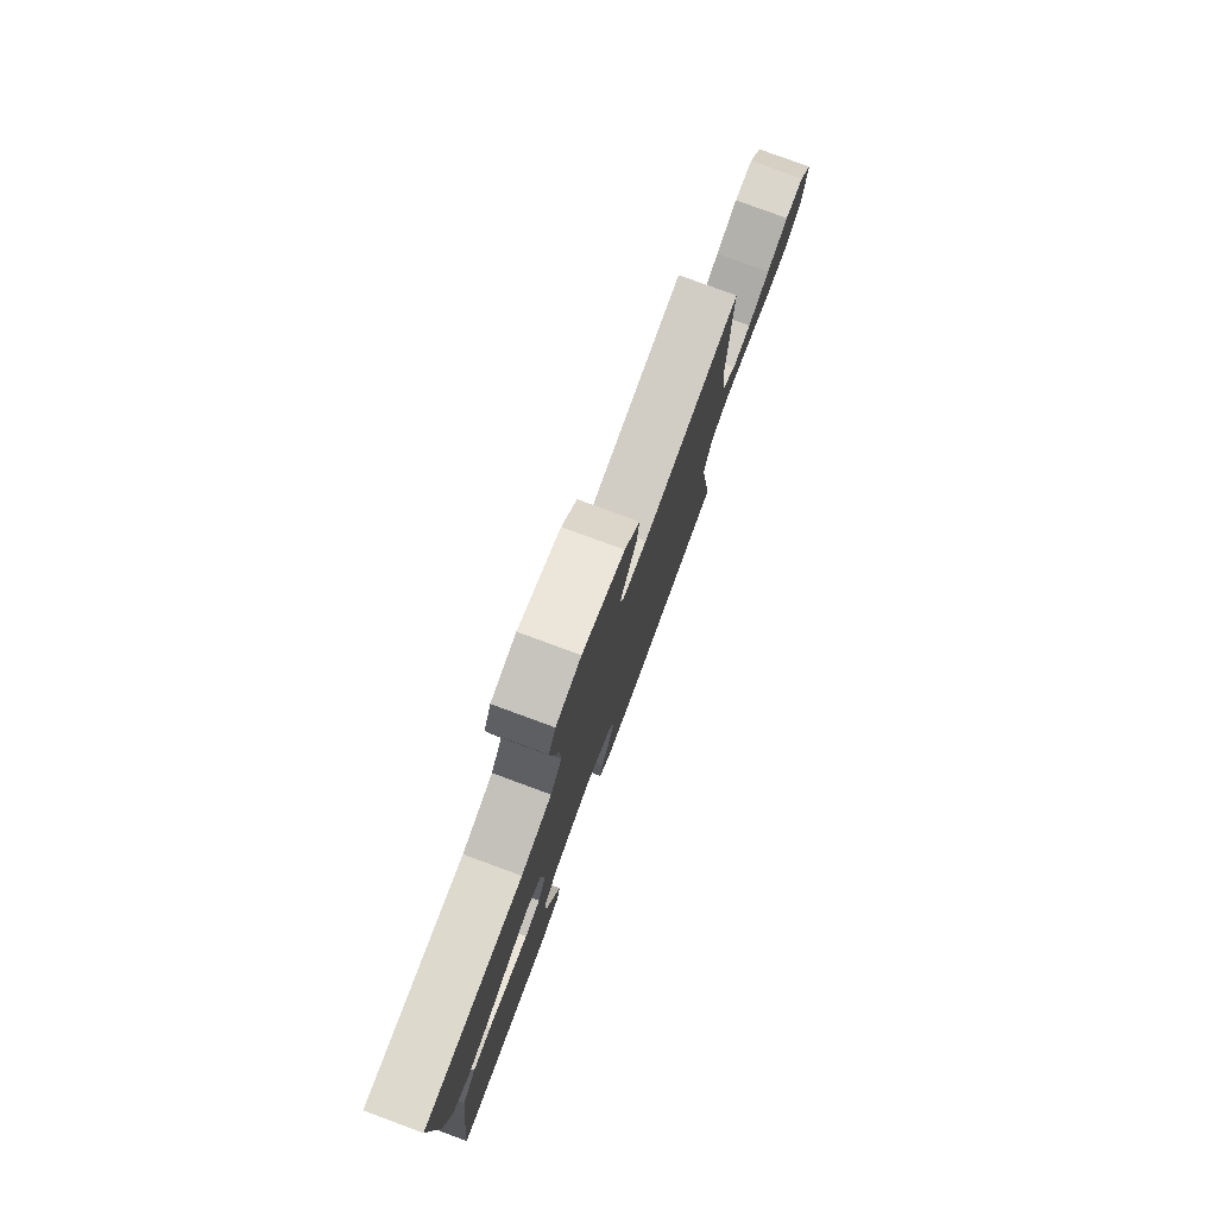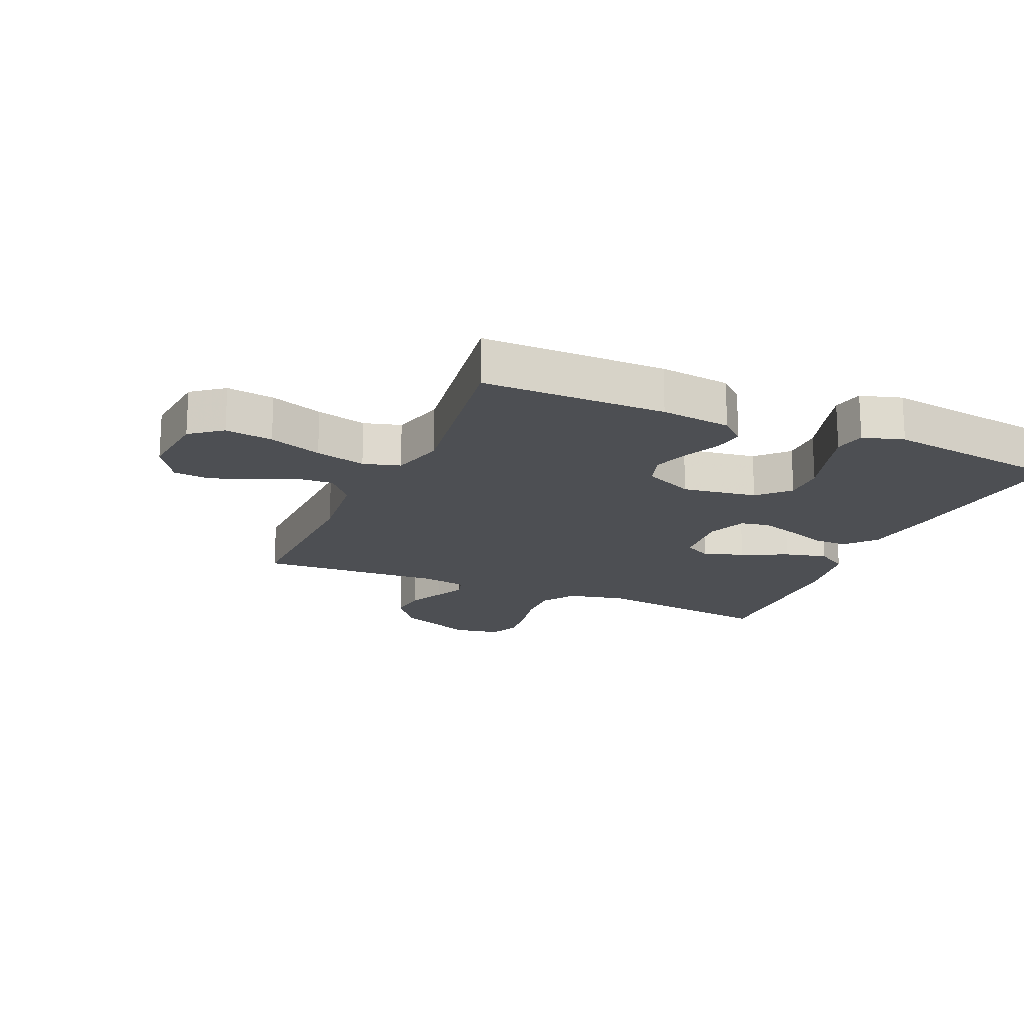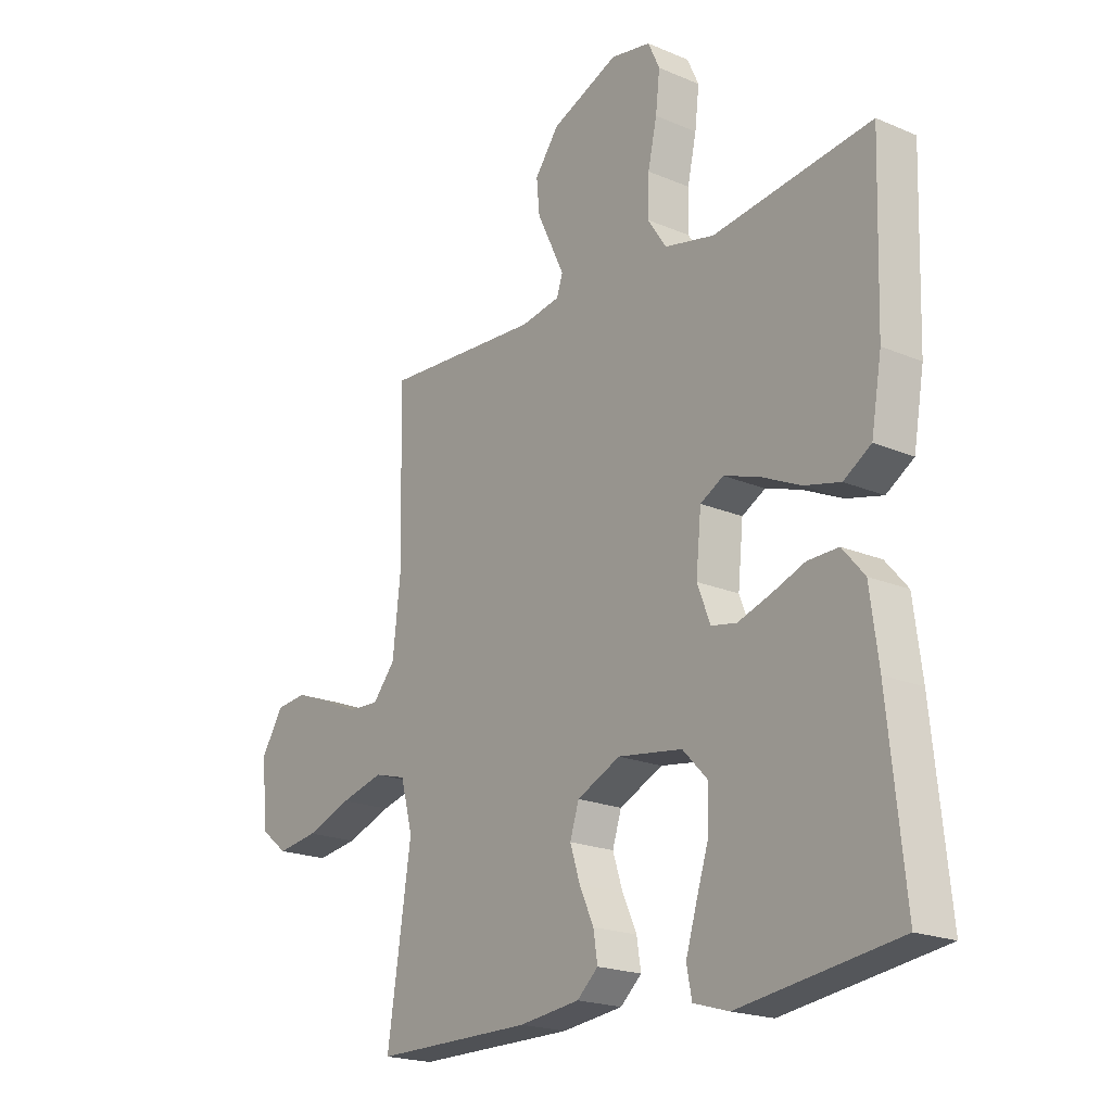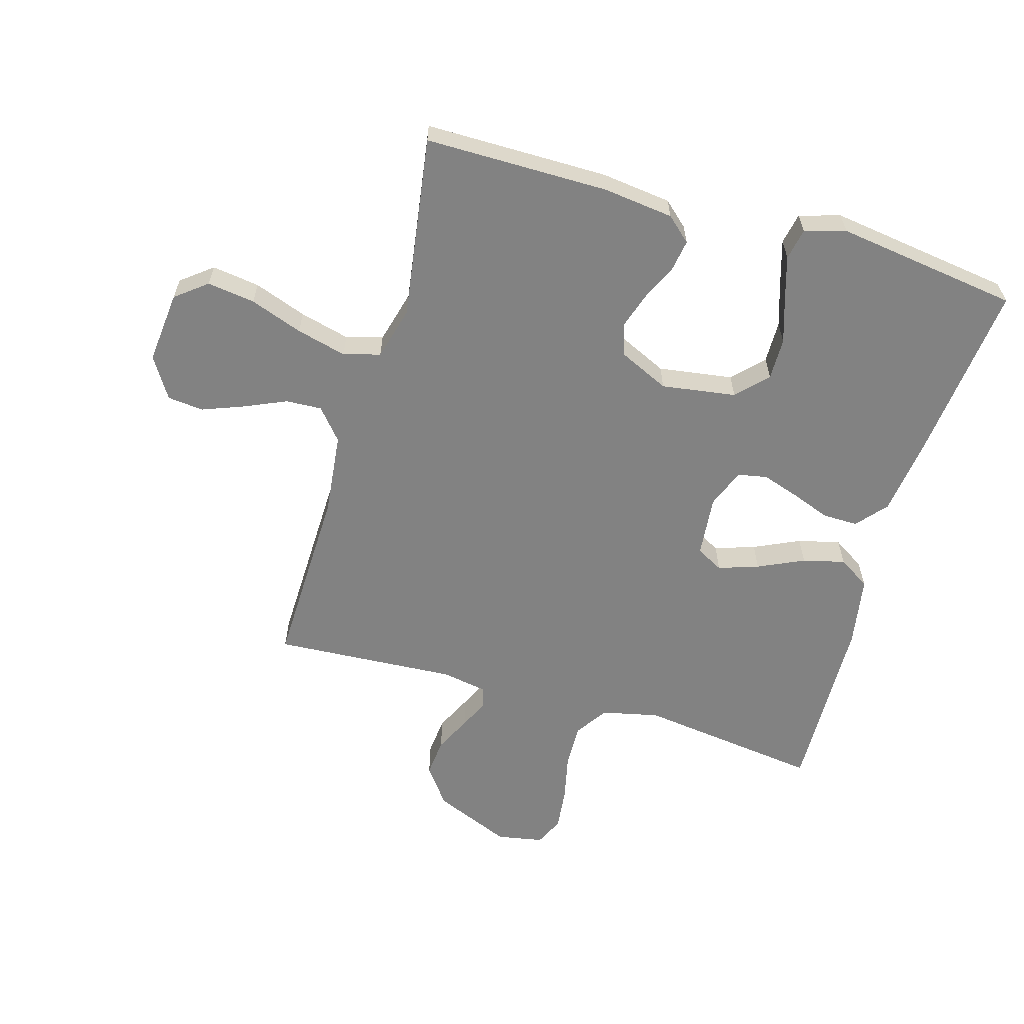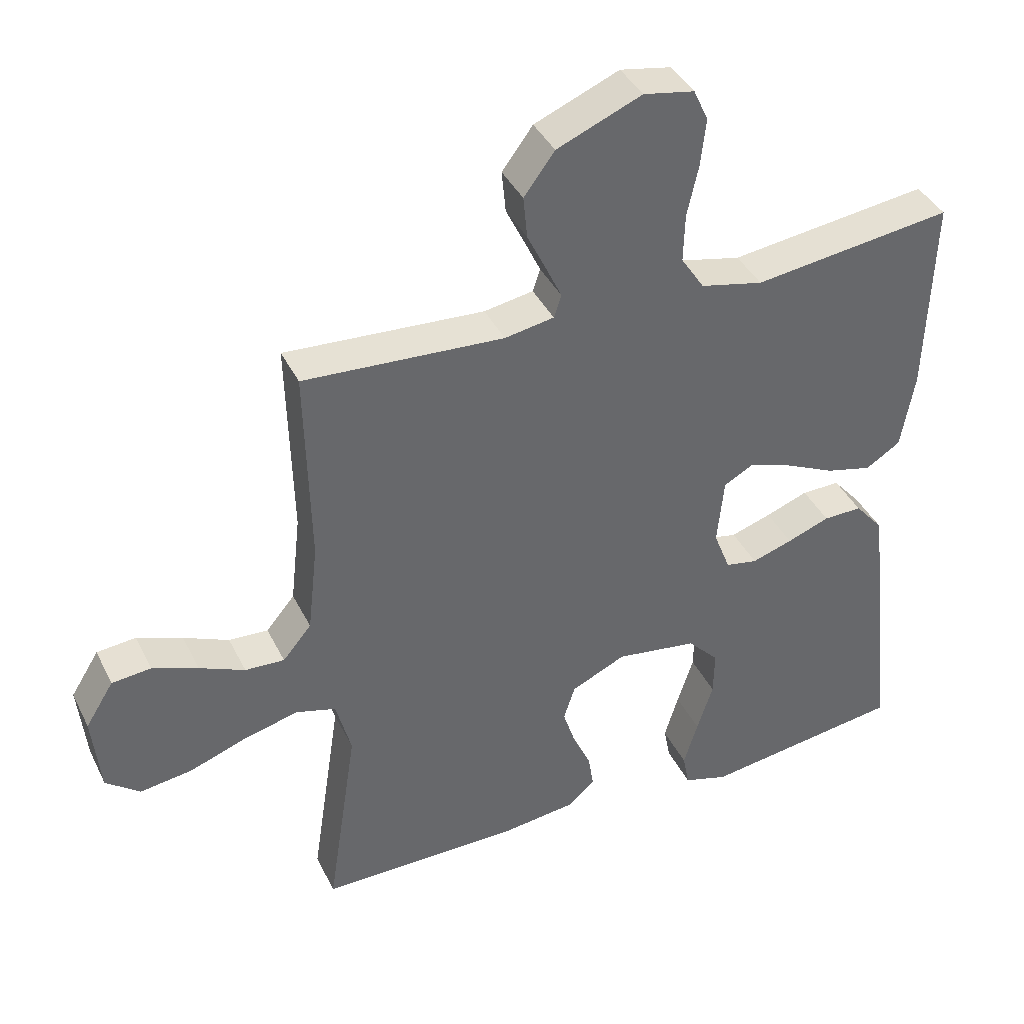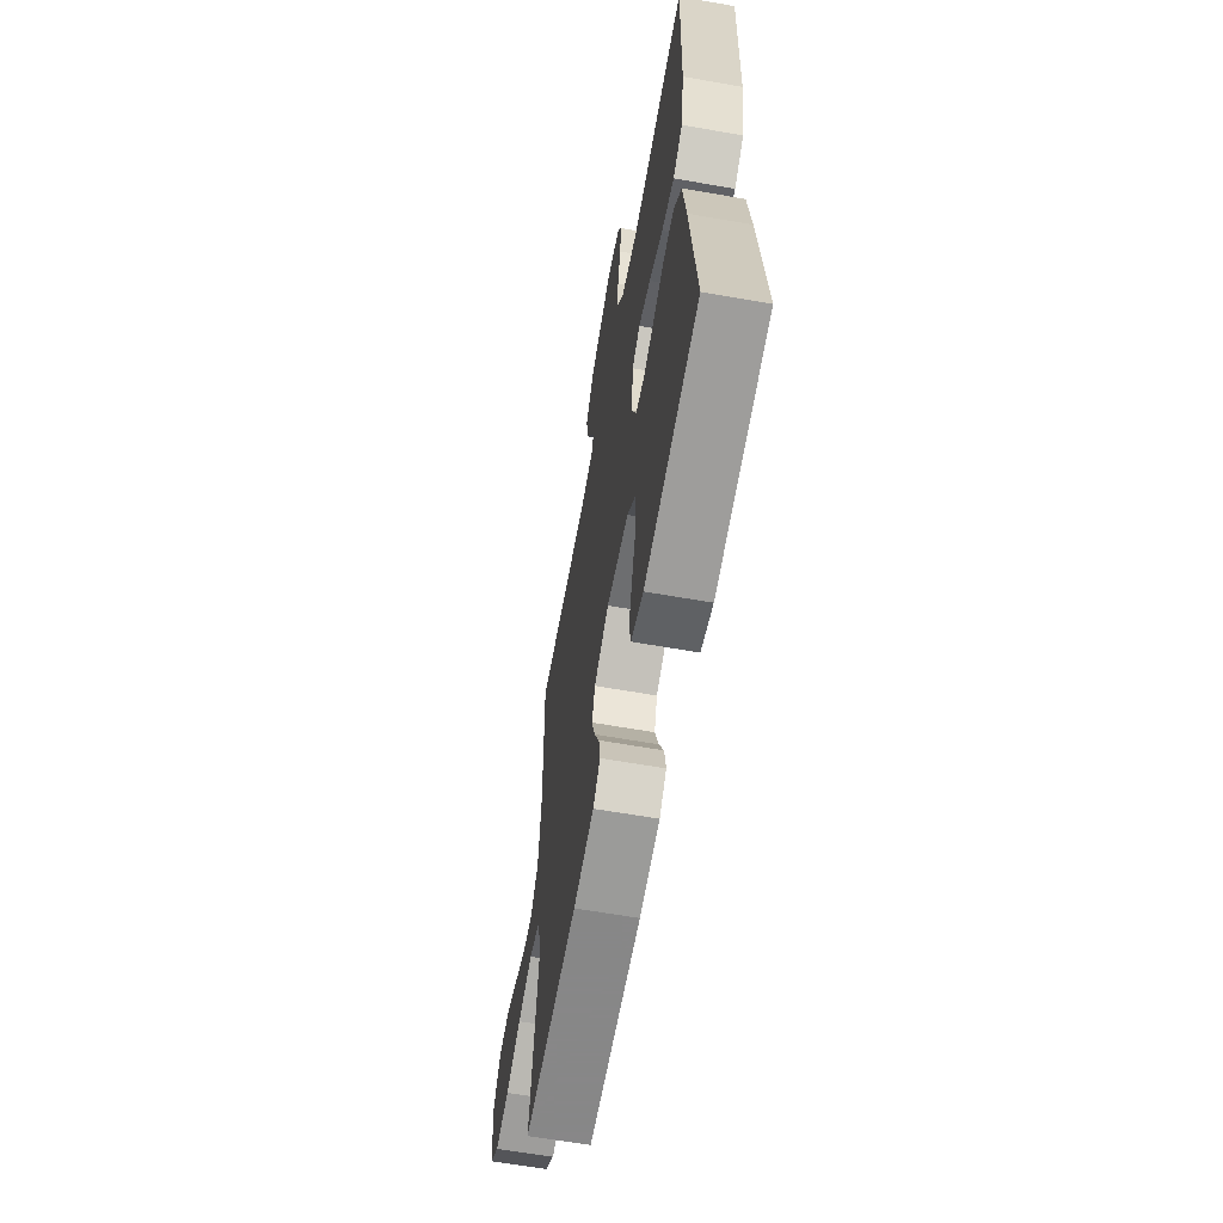
<metadata>
{"format":"obj","ext":"obj","renderer":"f3d","projection":"perspective","resolution":1024,"background":"white","views":[{"elev":79.4,"azim":-69.8,"up":"+Z"},{"elev":-18.0,"azim":156.5,"up":"+Y"},{"elev":-20.1,"azim":-128.0,"up":"+Z"},{"elev":-60.7,"azim":163.8,"up":"+Y"},{"elev":39.6,"azim":155.7,"up":"+Z"},{"elev":-62.6,"azim":-100.1,"up":"+Z"}]}
</metadata>
<code>
v -0.5 0.07 0.5
v -0.2 0.07 0.461
v -0.106 0.07 0.482
v -0.071 0.07 0.535
v -0.073 0.07 0.607
v -0.09 0.07 0.684
v -0.098 0.07 0.754
v -0.076 0.07 0.802
v 0 0.07 0.816
v 0.127 0.07 0.763
v 0.173 0.07 0.701
v 0.167 0.07 0.638
v 0.138 0.07 0.578
v 0.115 0.07 0.529
v 0.126 0.07 0.495
v 0.2 0.07 0.482
v 0.5 0.07 0.5
v 0.493 0.07 0.2
v 0.508 0.07 0.065
v 0.551 0.07 0.014
v 0.61 0.07 0.017
v 0.678 0.07 0.047
v 0.746 0.07 0.073
v 0.805 0.07 0.067
v 0.847 0.07 0
v 0.835 0.07 -0.119
v 0.784 0.07 -0.159
v 0.706 0.07 -0.148
v 0.62 0.07 -0.117
v 0.538 0.07 -0.096
v 0.478 0.07 -0.113
v 0.455 0.07 -0.2
v 0.5 0.07 -0.5
v 0.2 0.07 -0.5
v 0.085 0.07 -0.486
v 0.045 0.07 -0.45
v 0.053 0.07 -0.399
v 0.08 0.07 -0.34
v 0.099 0.07 -0.281
v 0.082 0.07 -0.228
v 0 0.07 -0.19
v -0.122 0.07 -0.208
v -0.169 0.07 -0.257
v -0.168 0.07 -0.326
v -0.144 0.07 -0.401
v -0.123 0.07 -0.471
v -0.133 0.07 -0.522
v -0.2 0.07 -0.542
v -0.5 0.07 -0.5
v -0.469 0.07 -0.2
v -0.453 0.07 -0.077
v -0.411 0.07 -0.028
v -0.353 0.07 -0.029
v -0.289 0.07 -0.053
v -0.228 0.07 -0.073
v -0.18 0.07 -0.064
v -0.155 0.07 0
v -0.165 0.07 0.101
v -0.209 0.07 0.125
v -0.275 0.07 0.103
v -0.35 0.07 0.068
v -0.419 0.07 0.051
v -0.471 0.07 0.084
v -0.491 0.07 0.2
v -0.5 0 0.5
v -0.2 0 0.461
v -0.106 0 0.482
v -0.071 0 0.535
v -0.073 0 0.607
v -0.09 0 0.684
v -0.098 0 0.754
v -0.076 0 0.802
v 0 0 0.816
v 0.127 0 0.763
v 0.173 0 0.701
v 0.167 0 0.638
v 0.138 0 0.578
v 0.115 0 0.529
v 0.126 0 0.495
v 0.2 0 0.482
v 0.5 0 0.5
v 0.493 0 0.2
v 0.508 0 0.065
v 0.551 0 0.014
v 0.61 0 0.017
v 0.678 0 0.047
v 0.746 0 0.073
v 0.805 0 0.067
v 0.847 0 0
v 0.835 0 -0.119
v 0.784 0 -0.159
v 0.706 0 -0.148
v 0.62 0 -0.117
v 0.538 0 -0.096
v 0.478 0 -0.113
v 0.455 0 -0.2
v 0.5 0 -0.5
v 0.2 0 -0.5
v 0.085 0 -0.486
v 0.045 0 -0.45
v 0.053 0 -0.399
v 0.08 0 -0.34
v 0.099 0 -0.281
v 0.082 0 -0.228
v 0 0 -0.19
v -0.122 0 -0.208
v -0.169 0 -0.257
v -0.168 0 -0.326
v -0.144 0 -0.401
v -0.123 0 -0.471
v -0.133 0 -0.522
v -0.2 0 -0.542
v -0.5 0 -0.5
v -0.469 0 -0.2
v -0.453 0 -0.077
v -0.411 0 -0.028
v -0.353 0 -0.029
v -0.289 0 -0.053
v -0.228 0 -0.073
v -0.18 0 -0.064
v -0.155 0 0
v -0.165 0 0.101
v -0.209 0 0.125
v -0.275 0 0.103
v -0.35 0 0.068
v -0.419 0 0.051
v -0.471 0 0.084
v -0.491 0 0.2
f 64 1 2
f 63 64 2
f 62 63 2
f 61 62 2
f 60 61 2
f 59 60 2 3
f 58 59 3 4
f 57 58 4
f 52 53 54
f 51 52 54
f 50 51 54
f 49 50 54
f 48 49 54
f 47 48 54
f 46 47 54
f 45 46 54
f 44 45 54
f 43 44 54 55
f 42 43 55 56
f 36 37 38
f 35 36 38
f 34 35 38
f 33 34 38
f 32 33 38
f 31 32 38 39
f 27 28 29
f 26 27 29
f 25 26 29
f 24 25 29
f 23 24 29
f 22 23 29
f 21 22 29
f 20 21 29 30
f 19 20 30 31
f 16 17 18
f 31 39 40
f 19 31 40
f 18 19 40
f 16 18 40
f 15 16 40
f 11 12 13
f 10 11 13
f 9 10 13
f 8 9 13
f 7 8 13
f 6 7 13
f 5 6 13
f 4 5 13 14
f 41 42 56 57
f 40 41 57
f 15 40 57
f 14 15 57
f 4 14 57
f 66 65 128
f 66 128 127
f 66 127 126
f 66 126 125
f 66 125 124
f 67 66 124 123
f 68 67 123 122
f 68 122 121
f 118 117 116
f 118 116 115
f 118 115 114
f 118 114 113
f 118 113 112
f 118 112 111
f 118 111 110
f 118 110 109
f 118 109 108
f 119 118 108 107
f 120 119 107 106
f 102 101 100
f 102 100 99
f 102 99 98
f 102 98 97
f 102 97 96
f 103 102 96 95
f 93 92 91
f 93 91 90
f 93 90 89
f 93 89 88
f 93 88 87
f 93 87 86
f 93 86 85
f 94 93 85 84
f 95 94 84 83
f 82 81 80
f 104 103 95
f 104 95 83
f 104 83 82
f 104 82 80
f 104 80 79
f 77 76 75
f 77 75 74
f 77 74 73
f 77 73 72
f 77 72 71
f 77 71 70
f 77 70 69
f 78 77 69 68
f 121 120 106 105
f 121 105 104
f 121 104 79
f 121 79 78
f 121 78 68
f 1 65 66 2
f 2 66 67 3
f 3 67 68 4
f 4 68 69 5
f 5 69 70 6
f 6 70 71 7
f 7 71 72 8
f 8 72 73 9
f 9 73 74 10
f 10 74 75 11
f 11 75 76 12
f 12 76 77 13
f 13 77 78 14
f 14 78 79 15
f 15 79 80 16
f 16 80 81 17
f 17 81 82 18
f 18 82 83 19
f 19 83 84 20
f 20 84 85 21
f 21 85 86 22
f 22 86 87 23
f 23 87 88 24
f 24 88 89 25
f 25 89 90 26
f 26 90 91 27
f 27 91 92 28
f 28 92 93 29
f 29 93 94 30
f 30 94 95 31
f 31 95 96 32
f 32 96 97 33
f 33 97 98 34
f 34 98 99 35
f 35 99 100 36
f 36 100 101 37
f 37 101 102 38
f 38 102 103 39
f 39 103 104 40
f 40 104 105 41
f 41 105 106 42
f 42 106 107 43
f 43 107 108 44
f 44 108 109 45
f 45 109 110 46
f 46 110 111 47
f 47 111 112 48
f 48 112 113 49
f 49 113 114 50
f 50 114 115 51
f 51 115 116 52
f 52 116 117 53
f 53 117 118 54
f 54 118 119 55
f 55 119 120 56
f 56 120 121 57
f 57 121 122 58
f 58 122 123 59
f 59 123 124 60
f 60 124 125 61
f 61 125 126 62
f 62 126 127 63
f 63 127 128 64
f 64 128 65 1

</code>
